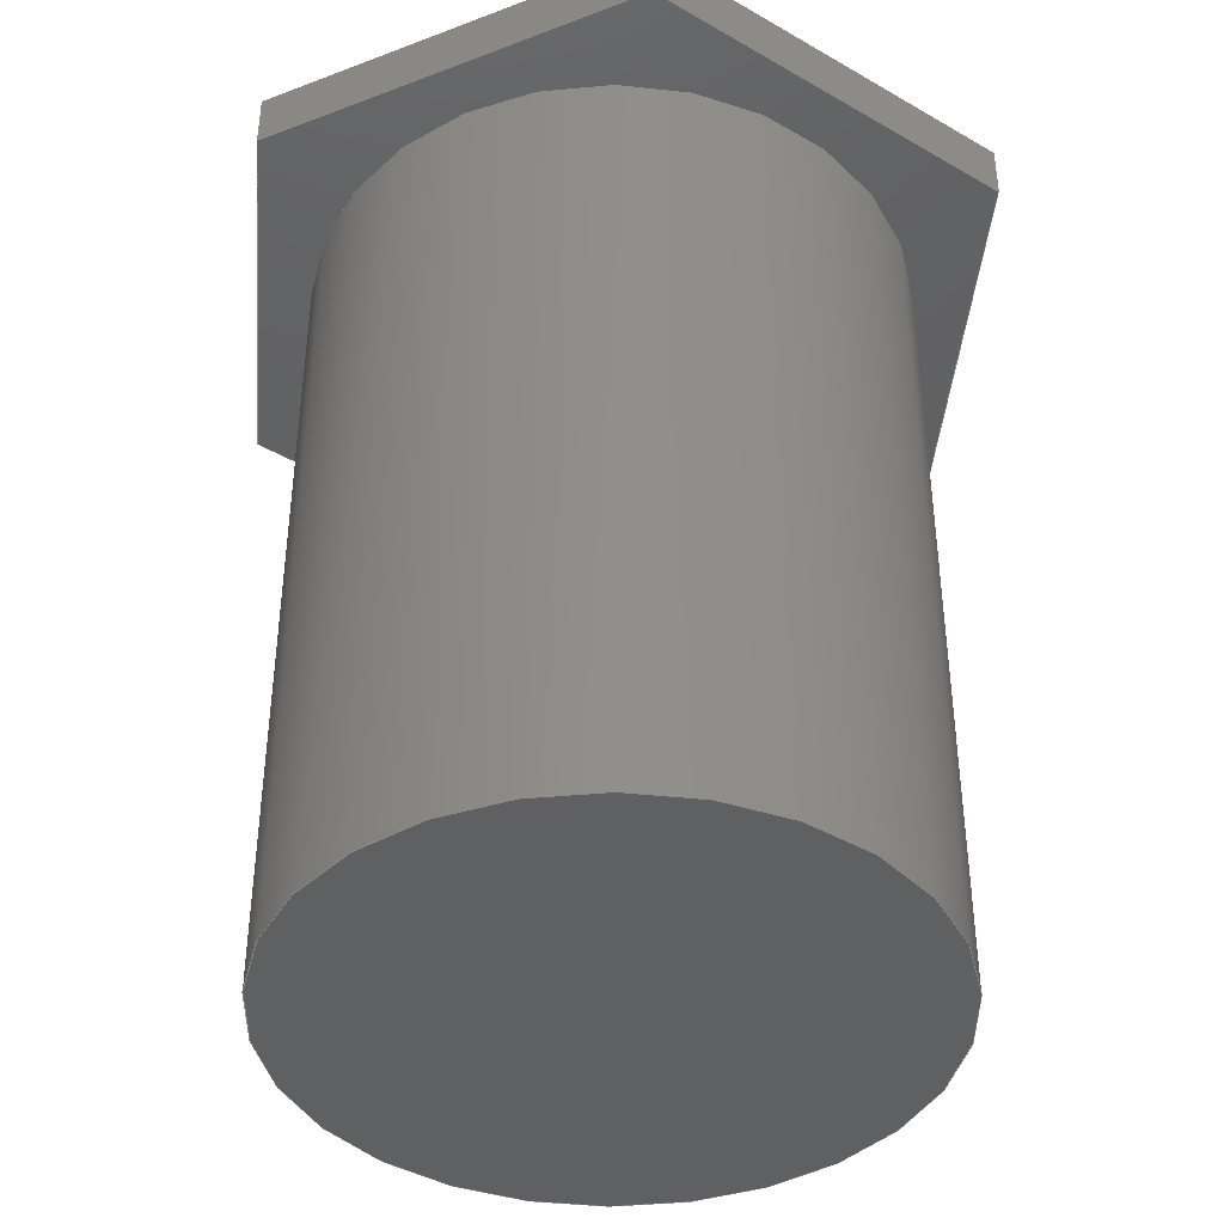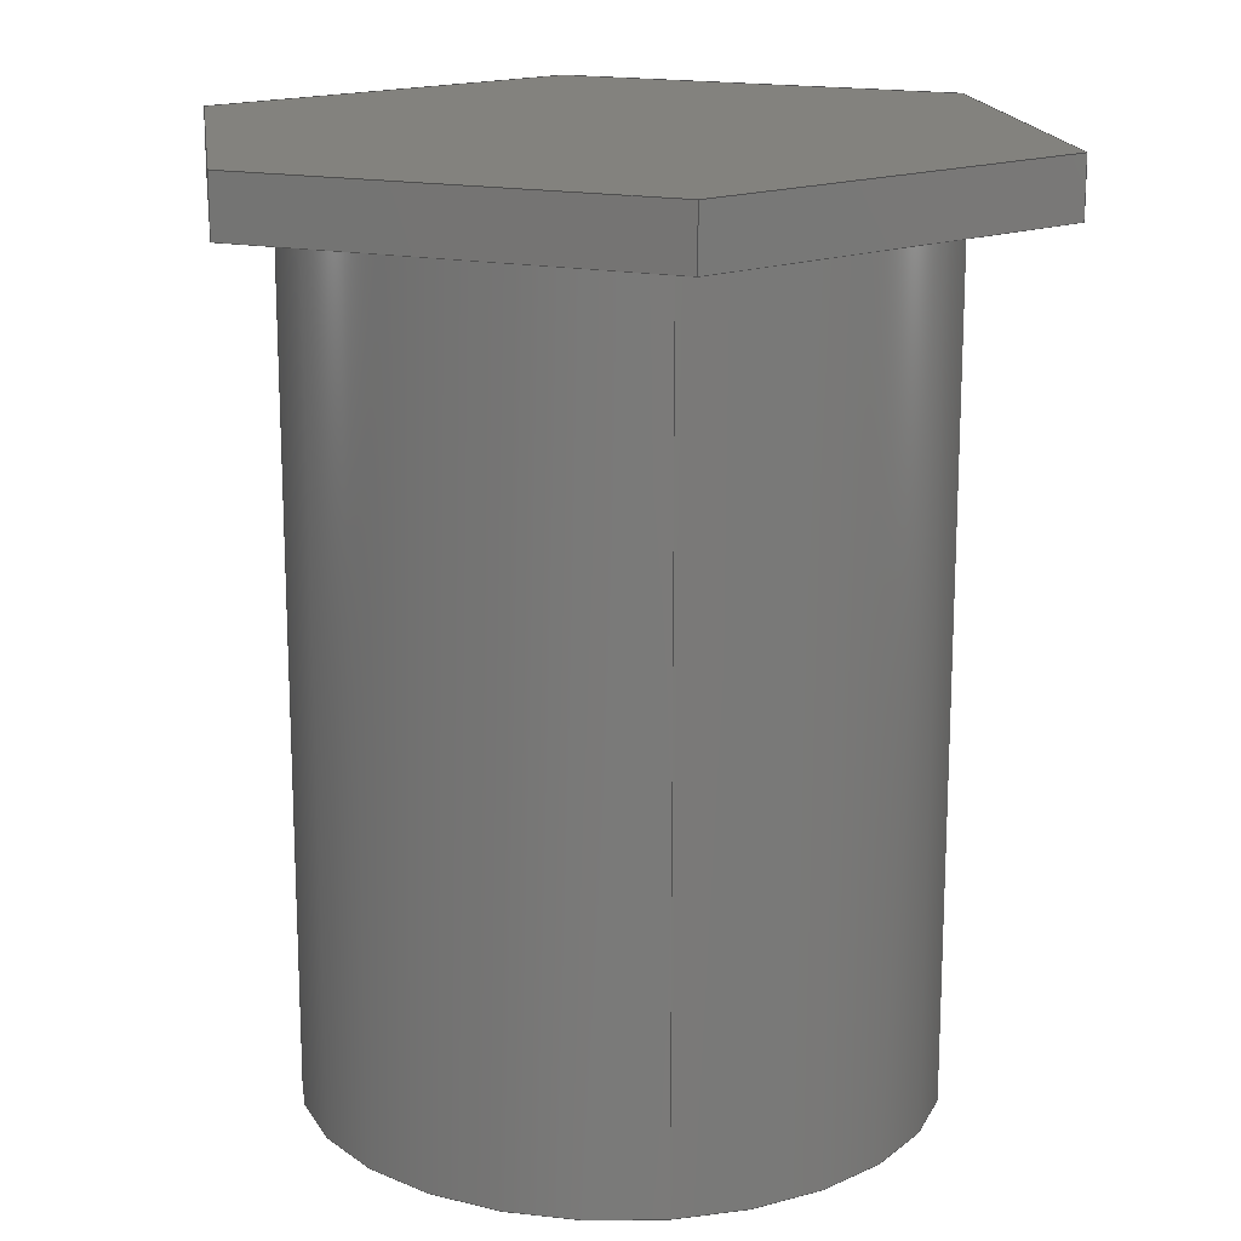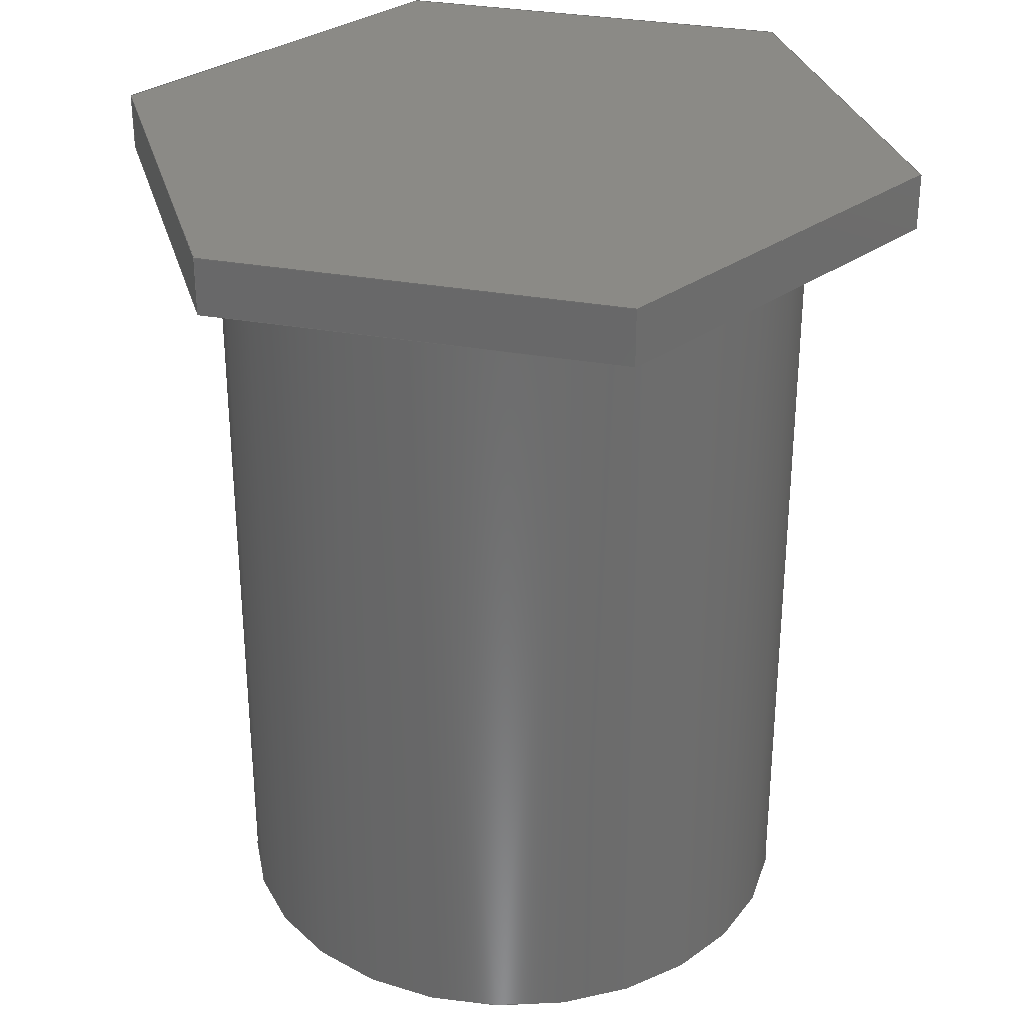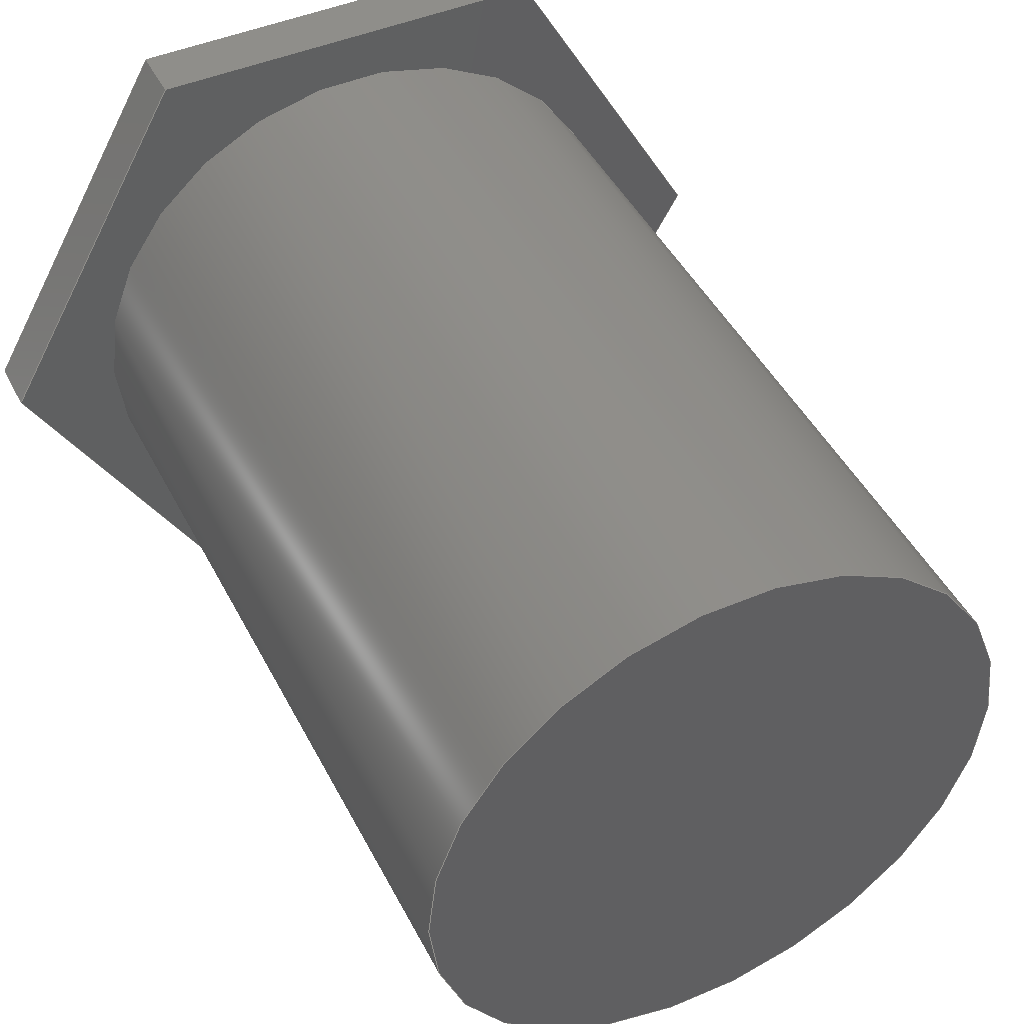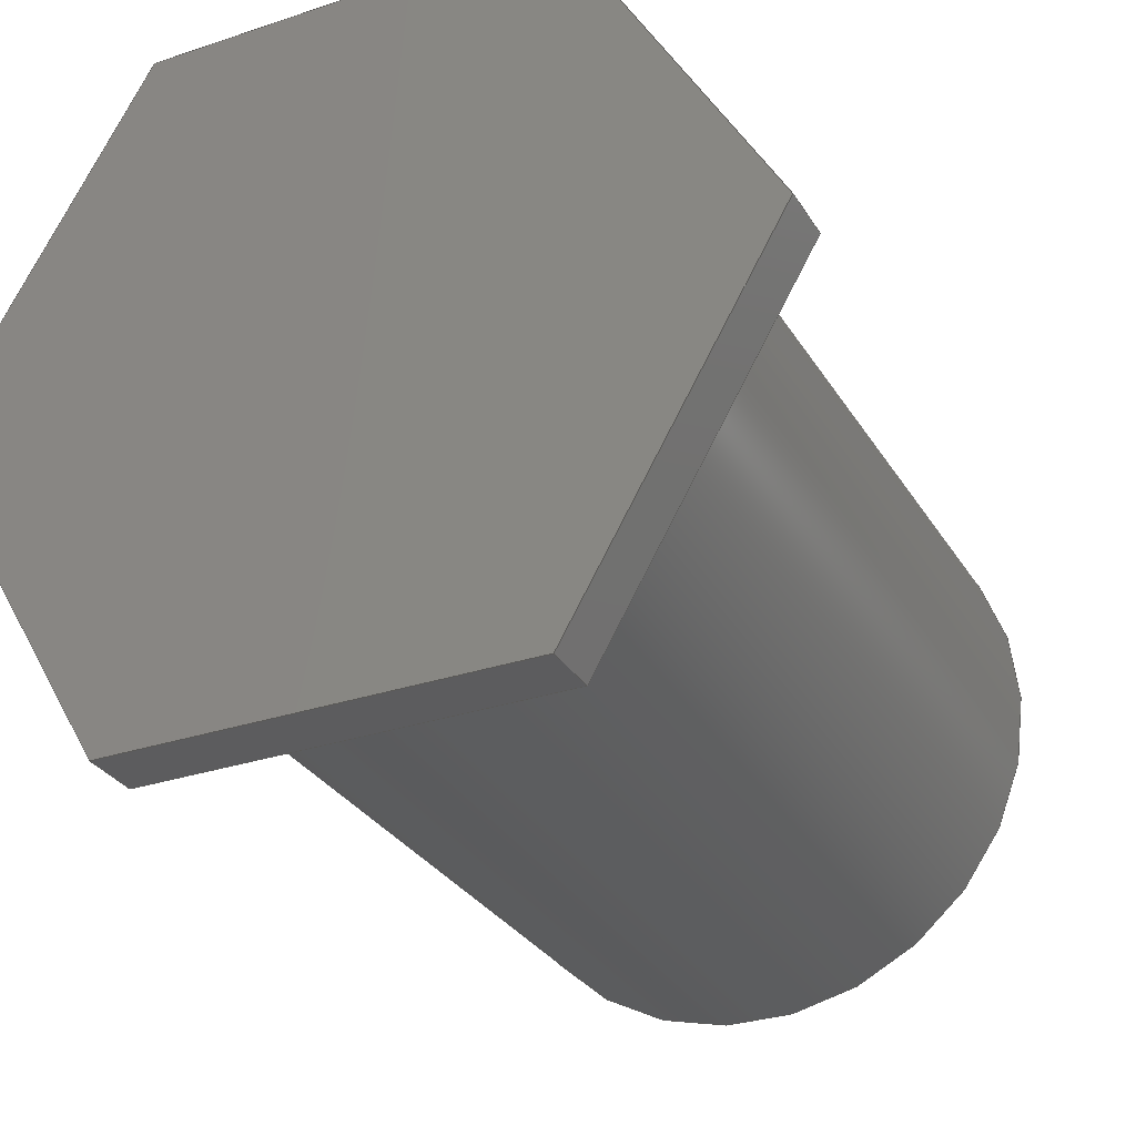
<metadata>
{"format":"step","ext":"step","renderer":"f3d","projection":"perspective","resolution":1024,"background":"white","views":[{"elev":-41.4,"azim":-35.1,"up":"+Y"},{"elev":16.7,"azim":82.0,"up":"+Y"},{"elev":31.1,"azim":-45.4,"up":"+Y"},{"elev":45.8,"azim":-26.1,"up":"+Z"},{"elev":-30.0,"azim":-154.0,"up":"+Z"}]}
</metadata>
<code>
ISO-10303-21;
DATA;
#1=SHAPE_REPRESENTATION_RELATIONSHIP('SRR','None',#277,#2);
#2=ADVANCED_BREP_SHAPE_REPRESENTATION($,(#161),#265);
#3=STYLED_ITEM($,(#285),#161);
#4=CYLINDRICAL_SURFACE($,#165,0.106);
#5=FACE_BOUND($,#20,.T.);
#6=FACE_BOUND($,#22,.T.);
#7=CIRCLE($,#164,0.106);
#8=CIRCLE($,#166,0.106);
#9=FACE_OUTER_BOUND($,#19,.T.);
#10=FACE_OUTER_BOUND($,#21,.T.);
#11=FACE_OUTER_BOUND($,#23,.T.);
#12=FACE_OUTER_BOUND($,#24,.T.);
#13=FACE_OUTER_BOUND($,#25,.T.);
#14=FACE_OUTER_BOUND($,#26,.T.);
#15=FACE_OUTER_BOUND($,#27,.T.);
#16=FACE_OUTER_BOUND($,#28,.T.);
#17=FACE_OUTER_BOUND($,#29,.T.);
#18=FACE_OUTER_BOUND($,#30,.T.);
#19=EDGE_LOOP($,(#101,#102,#103,#104,#105,#106));
#20=EDGE_LOOP($,(#107));
#21=EDGE_LOOP($,(#108));
#22=EDGE_LOOP($,(#109));
#23=EDGE_LOOP($,(#110));
#24=EDGE_LOOP($,(#111,#112,#113,#114));
#25=EDGE_LOOP($,(#115,#116,#117,#118));
#26=EDGE_LOOP($,(#119,#120,#121,#122));
#27=EDGE_LOOP($,(#123,#124,#125,#126));
#28=EDGE_LOOP($,(#127,#128,#129,#130));
#29=EDGE_LOOP($,(#131,#132,#133,#134));
#30=EDGE_LOOP($,(#135,#136,#137,#138,#139,#140));
#31=LINE($,#223,#49);
#32=LINE($,#225,#50);
#33=LINE($,#227,#51);
#34=LINE($,#229,#52);
#35=LINE($,#231,#53);
#36=LINE($,#232,#54);
#37=LINE($,#241,#55);
#38=LINE($,#243,#56);
#39=LINE($,#244,#57);
#40=LINE($,#247,#58);
#41=LINE($,#248,#59);
#42=LINE($,#251,#60);
#43=LINE($,#252,#61);
#44=LINE($,#255,#62);
#45=LINE($,#256,#63);
#46=LINE($,#259,#64);
#47=LINE($,#260,#65);
#48=LINE($,#262,#66);
#49=VECTOR($,#179,0.144);
#50=VECTOR($,#180,0.144);
#51=VECTOR($,#181,0.144);
#52=VECTOR($,#182,0.144);
#53=VECTOR($,#183,0.144);
#54=VECTOR($,#184,0.144);
#55=VECTOR($,#195,0.02);
#56=VECTOR($,#196,0.144);
#57=VECTOR($,#197,0.02);
#58=VECTOR($,#200,0.144);
#59=VECTOR($,#201,0.02);
#60=VECTOR($,#204,0.144);
#61=VECTOR($,#205,0.02);
#62=VECTOR($,#208,0.144);
#63=VECTOR($,#209,0.02);
#64=VECTOR($,#212,0.144);
#65=VECTOR($,#213,0.02);
#66=VECTOR($,#216,0.144);
#67=VERTEX_POINT($,#221);
#68=VERTEX_POINT($,#222);
#69=VERTEX_POINT($,#224);
#70=VERTEX_POINT($,#226);
#71=VERTEX_POINT($,#228);
#72=VERTEX_POINT($,#230);
#73=VERTEX_POINT($,#233);
#74=VERTEX_POINT($,#236);
#75=VERTEX_POINT($,#240);
#76=VERTEX_POINT($,#242);
#77=VERTEX_POINT($,#246);
#78=VERTEX_POINT($,#250);
#79=VERTEX_POINT($,#254);
#80=VERTEX_POINT($,#258);
#81=EDGE_CURVE($,#67,#68,#31,.T.);
#82=EDGE_CURVE($,#68,#69,#32,.T.);
#83=EDGE_CURVE($,#69,#70,#33,.T.);
#84=EDGE_CURVE($,#70,#71,#34,.T.);
#85=EDGE_CURVE($,#71,#72,#35,.T.);
#86=EDGE_CURVE($,#72,#67,#36,.T.);
#87=EDGE_CURVE($,#73,#73,#7,.T.);
#88=EDGE_CURVE($,#74,#74,#8,.T.);
#89=EDGE_CURVE($,#75,#67,#37,.T.);
#90=EDGE_CURVE($,#75,#76,#38,.T.);
#91=EDGE_CURVE($,#76,#68,#39,.T.);
#92=EDGE_CURVE($,#76,#77,#40,.T.);
#93=EDGE_CURVE($,#77,#69,#41,.T.);
#94=EDGE_CURVE($,#77,#78,#42,.T.);
#95=EDGE_CURVE($,#78,#70,#43,.T.);
#96=EDGE_CURVE($,#78,#79,#44,.T.);
#97=EDGE_CURVE($,#79,#71,#45,.T.);
#98=EDGE_CURVE($,#79,#80,#46,.T.);
#99=EDGE_CURVE($,#80,#72,#47,.T.);
#100=EDGE_CURVE($,#80,#75,#48,.T.);
#101=ORIENTED_EDGE($,*,*,#81,.T.);
#102=ORIENTED_EDGE($,*,*,#82,.T.);
#103=ORIENTED_EDGE($,*,*,#83,.T.);
#104=ORIENTED_EDGE($,*,*,#84,.T.);
#105=ORIENTED_EDGE($,*,*,#85,.T.);
#106=ORIENTED_EDGE($,*,*,#86,.T.);
#107=ORIENTED_EDGE($,*,*,#87,.F.);
#108=ORIENTED_EDGE($,*,*,#87,.T.);
#109=ORIENTED_EDGE($,*,*,#88,.F.);
#110=ORIENTED_EDGE($,*,*,#88,.T.);
#111=ORIENTED_EDGE($,*,*,#81,.F.);
#112=ORIENTED_EDGE($,*,*,#89,.F.);
#113=ORIENTED_EDGE($,*,*,#90,.T.);
#114=ORIENTED_EDGE($,*,*,#91,.T.);
#115=ORIENTED_EDGE($,*,*,#82,.F.);
#116=ORIENTED_EDGE($,*,*,#91,.F.);
#117=ORIENTED_EDGE($,*,*,#92,.T.);
#118=ORIENTED_EDGE($,*,*,#93,.T.);
#119=ORIENTED_EDGE($,*,*,#83,.F.);
#120=ORIENTED_EDGE($,*,*,#93,.F.);
#121=ORIENTED_EDGE($,*,*,#94,.T.);
#122=ORIENTED_EDGE($,*,*,#95,.T.);
#123=ORIENTED_EDGE($,*,*,#84,.F.);
#124=ORIENTED_EDGE($,*,*,#95,.F.);
#125=ORIENTED_EDGE($,*,*,#96,.T.);
#126=ORIENTED_EDGE($,*,*,#97,.T.);
#127=ORIENTED_EDGE($,*,*,#85,.F.);
#128=ORIENTED_EDGE($,*,*,#97,.F.);
#129=ORIENTED_EDGE($,*,*,#98,.T.);
#130=ORIENTED_EDGE($,*,*,#99,.T.);
#131=ORIENTED_EDGE($,*,*,#86,.F.);
#132=ORIENTED_EDGE($,*,*,#99,.F.);
#133=ORIENTED_EDGE($,*,*,#100,.T.);
#134=ORIENTED_EDGE($,*,*,#89,.T.);
#135=ORIENTED_EDGE($,*,*,#90,.F.);
#136=ORIENTED_EDGE($,*,*,#100,.F.);
#137=ORIENTED_EDGE($,*,*,#98,.F.);
#138=ORIENTED_EDGE($,*,*,#96,.F.);
#139=ORIENTED_EDGE($,*,*,#94,.F.);
#140=ORIENTED_EDGE($,*,*,#92,.F.);
#141=PLANE($,#163);
#142=PLANE($,#167);
#143=PLANE($,#168);
#144=PLANE($,#169);
#145=PLANE($,#170);
#146=PLANE($,#171);
#147=PLANE($,#172);
#148=PLANE($,#173);
#149=PLANE($,#174);
#150=ADVANCED_FACE($,(#9,#5),#141,.F.);
#151=ADVANCED_FACE($,(#10,#6),#4,.T.);
#152=ADVANCED_FACE($,(#11),#142,.T.);
#153=ADVANCED_FACE($,(#12),#143,.F.);
#154=ADVANCED_FACE($,(#13),#144,.F.);
#155=ADVANCED_FACE($,(#14),#145,.F.);
#156=ADVANCED_FACE($,(#15),#146,.F.);
#157=ADVANCED_FACE($,(#16),#147,.F.);
#158=ADVANCED_FACE($,(#17),#148,.F.);
#159=ADVANCED_FACE($,(#18),#149,.T.);
#160=CLOSED_SHELL($,(#150,#151,#152,#153,#154,#155,#156,#157,#158,#159));
#161=MANIFOLD_SOLID_BREP('Solid1',#160);
#162=AXIS2_PLACEMENT_3D('placement',#219,#175,#176);
#163=AXIS2_PLACEMENT_3D($,#220,#177,#178);
#164=AXIS2_PLACEMENT_3D($,#234,#185,#186);
#165=AXIS2_PLACEMENT_3D($,#235,#187,#188);
#166=AXIS2_PLACEMENT_3D($,#237,#189,#190);
#167=AXIS2_PLACEMENT_3D($,#238,#191,#192);
#168=AXIS2_PLACEMENT_3D($,#239,#193,#194);
#169=AXIS2_PLACEMENT_3D($,#245,#198,#199);
#170=AXIS2_PLACEMENT_3D($,#249,#202,#203);
#171=AXIS2_PLACEMENT_3D($,#253,#206,#207);
#172=AXIS2_PLACEMENT_3D($,#257,#210,#211);
#173=AXIS2_PLACEMENT_3D($,#261,#214,#215);
#174=AXIS2_PLACEMENT_3D($,#263,#217,#218);
#175=DIRECTION('axis',(0,0,1));
#176=DIRECTION('refdir',(1,0,0));
#177=DIRECTION('center_axis',(0,1,0));
#178=DIRECTION('ref_axis',(1,0,0));
#179=DIRECTION($,(0.5,0,-0.866));
#180=DIRECTION($,(1,0,0));
#181=DIRECTION($,(0.5,0,0.866));
#182=DIRECTION($,(-0.5,0,0.866));
#183=DIRECTION($,(-1,0,0));
#184=DIRECTION($,(-0.5,0,-0.866));
#185=DIRECTION('center_axis',(0,-1,0));
#186=DIRECTION('ref_axis',(1,0,0));
#187=DIRECTION('center_axis',(0,-1,0));
#188=DIRECTION('ref_axis',(-1,0,0));
#189=DIRECTION('center_axis',(0,-1,0));
#190=DIRECTION('ref_axis',(1,0,0));
#191=DIRECTION('center_axis',(0,-1,0));
#192=DIRECTION('ref_axis',(-1,0,0));
#193=DIRECTION('center_axis',(0.866,0,0.5));
#194=DIRECTION('ref_axis',(0.5,0,-0.866));
#195=DIRECTION($,(0,-1,0));
#196=DIRECTION($,(0.5,0,-0.866));
#197=DIRECTION($,(0,-1,0));
#198=DIRECTION('center_axis',(0,0,1));
#199=DIRECTION('ref_axis',(1,0,0));
#200=DIRECTION($,(1,0,0));
#201=DIRECTION($,(0,-1,0));
#202=DIRECTION('center_axis',(-0.866,0,0.5));
#203=DIRECTION('ref_axis',(0.5,0,0.866));
#204=DIRECTION($,(0.5,0,0.866));
#205=DIRECTION($,(0,-1,0));
#206=DIRECTION('center_axis',(-0.866,0,-0.5));
#207=DIRECTION('ref_axis',(-0.5,0,0.866));
#208=DIRECTION($,(-0.5,0,0.866));
#209=DIRECTION($,(0,-1,0));
#210=DIRECTION('center_axis',(0,0,-1));
#211=DIRECTION('ref_axis',(-1,0,0));
#212=DIRECTION($,(-1,0,0));
#213=DIRECTION($,(0,-1,0));
#214=DIRECTION('center_axis',(0.866,0,-0.5));
#215=DIRECTION('ref_axis',(-0.5,0,-0.866));
#216=DIRECTION($,(-0.5,0,-0.866));
#217=DIRECTION('center_axis',(0,1,0));
#218=DIRECTION('ref_axis',(1,0,0));
#219=CARTESIAN_POINT('',(0,0,0));
#220=CARTESIAN_POINT('Origin',(0,0,0));
#221=CARTESIAN_POINT('',(-0.144,0,0));
#222=CARTESIAN_POINT('',(-0.072,0,-0.1247));
#223=CARTESIAN_POINT($,(-0.144,0,0));
#224=CARTESIAN_POINT('',(0.072,0,-0.1247));
#225=CARTESIAN_POINT($,(-0.072,0,-0.1247));
#226=CARTESIAN_POINT('',(0.144,0,0));
#227=CARTESIAN_POINT($,(0.072,0,-0.1247));
#228=CARTESIAN_POINT('',(0.072,0,0.1247));
#229=CARTESIAN_POINT($,(0.144,0,0));
#230=CARTESIAN_POINT('',(-0.072,0,0.1247));
#231=CARTESIAN_POINT($,(0.072,0,0.1247));
#232=CARTESIAN_POINT($,(-0.072,0,0.1247));
#233=CARTESIAN_POINT('',(0.106,0,0));
#234=CARTESIAN_POINT('Origin',(0,0,0));
#235=CARTESIAN_POINT('Origin',(0,0.0146,0));
#236=CARTESIAN_POINT('',(0.106,-0.292,0));
#237=CARTESIAN_POINT('Origin',(0,-0.292,0));
#238=CARTESIAN_POINT('Origin',(0,-0.292,0));
#239=CARTESIAN_POINT('Origin',(-0.144,0.0512,0));
#240=CARTESIAN_POINT('',(-0.144,0.02,0));
#241=CARTESIAN_POINT($,(-0.144,0.02,0));
#242=CARTESIAN_POINT('',(-0.072,0.02,-0.1247));
#243=CARTESIAN_POINT($,(-0.144,0.02,0));
#244=CARTESIAN_POINT($,(-0.072,0.02,-0.1247));
#245=CARTESIAN_POINT('Origin',(-0.072,0.0512,-0.1247));
#246=CARTESIAN_POINT('',(0.072,0.02,-0.1247));
#247=CARTESIAN_POINT($,(-0.072,0.02,-0.1247));
#248=CARTESIAN_POINT($,(0.072,0.02,-0.1247));
#249=CARTESIAN_POINT('Origin',(0.072,0.0512,-0.1247));
#250=CARTESIAN_POINT('',(0.144,0.02,0));
#251=CARTESIAN_POINT($,(0.072,0.02,-0.1247));
#252=CARTESIAN_POINT($,(0.144,0.02,0));
#253=CARTESIAN_POINT('Origin',(0.144,0.0512,0));
#254=CARTESIAN_POINT('',(0.072,0.02,0.1247));
#255=CARTESIAN_POINT($,(0.144,0.02,0));
#256=CARTESIAN_POINT($,(0.072,0.02,0.1247));
#257=CARTESIAN_POINT('Origin',(0.072,0.0512,0.1247));
#258=CARTESIAN_POINT('',(-0.072,0.02,0.1247));
#259=CARTESIAN_POINT($,(0.072,0.02,0.1247));
#260=CARTESIAN_POINT($,(-0.072,0.02,0.1247));
#261=CARTESIAN_POINT('Origin',(-0.072,0.0512,0.1247));
#262=CARTESIAN_POINT($,(-0.072,0.02,0.1247));
#263=CARTESIAN_POINT('Origin',(0,0.02,0));
#264=UNCERTAINTY_MEASURE_WITH_UNIT(LENGTH_MEASURE(0.0003937),
#266,'DISTANCE_ACCURACY_VALUE',
'Maximum model space distance between geometric entities at asserted c
onnectivities');
#265=(
GEOMETRIC_REPRESENTATION_CONTEXT(3)
GLOBAL_UNCERTAINTY_ASSIGNED_CONTEXT((#264))
GLOBAL_UNIT_ASSIGNED_CONTEXT((#266,#272,#269))
REPRESENTATION_CONTEXT('','3D')
);
#266=(
CONVERSION_BASED_UNIT('__CONSTANT UNIT inch',#268)
LENGTH_UNIT()
NAMED_UNIT(#271)
);
#267=(
LENGTH_UNIT()
NAMED_UNIT(*)
SI_UNIT(.MILLI.,.METRE.)
);
#268=LENGTH_MEASURE_WITH_UNIT(LENGTH_MEASURE(25.4),#267);
#269=(
NAMED_UNIT(*)
SI_UNIT($,.STERADIAN.)
SOLID_ANGLE_UNIT()
);
#270=DIMENSIONAL_EXPONENTS(0,0,0,0,0,0,0);
#271=DIMENSIONAL_EXPONENTS(1,0,0,0,0,0,0);
#272=(
CONVERSION_BASED_UNIT('degree',#274)
NAMED_UNIT(#270)
PLANE_ANGLE_UNIT()
);
#273=(
NAMED_UNIT(*)
PLANE_ANGLE_UNIT()
SI_UNIT($,.RADIAN.)
);
#274=PLANE_ANGLE_MEASURE_WITH_UNIT(PLANE_ANGLE_MEASURE(0.01745),#273);
#275=SHAPE_DEFINITION_REPRESENTATION(#276,#277);
#276=PRODUCT_DEFINITION_SHAPE('',$,#279);
#277=SHAPE_REPRESENTATION('',(#162),#265);
#278=PRODUCT_DEFINITION_CONTEXT('3D Mechanical Parts',#282,'design');
#279=PRODUCT_DEFINITION('SO-6440-10','SO-6440-10',#280,#278);
#280=PRODUCT_DEFINITION_FORMATION('',$,#284);
#281=APPLICATION_PROTOCOL_DEFINITION('international standard',
'automotive_design',2009,#282);
#282=APPLICATION_CONTEXT(
'Core Data for Automotive Mechanical Design Process');
#283=PRODUCT_CONTEXT('3D Mechanical Parts',#282,'mechanical');
#284=PRODUCT('SO-6440-10','SO-6440-10',$,(#283));
#285=PRESENTATION_STYLE_ASSIGNMENT((#286));
#286=SURFACE_STYLE_USAGE(.BOTH.,#287);
#287=SURFACE_SIDE_STYLE($,(#288));
#288=SURFACE_STYLE_FILL_AREA(#289);
#289=FILL_AREA_STYLE($,(#290));
#290=FILL_AREA_STYLE_COLOUR($,#291);
#291=COLOUR_RGB('',0.749,0.749,0.749);
ENDSEC;
END-ISO-10303-21;

</code>
